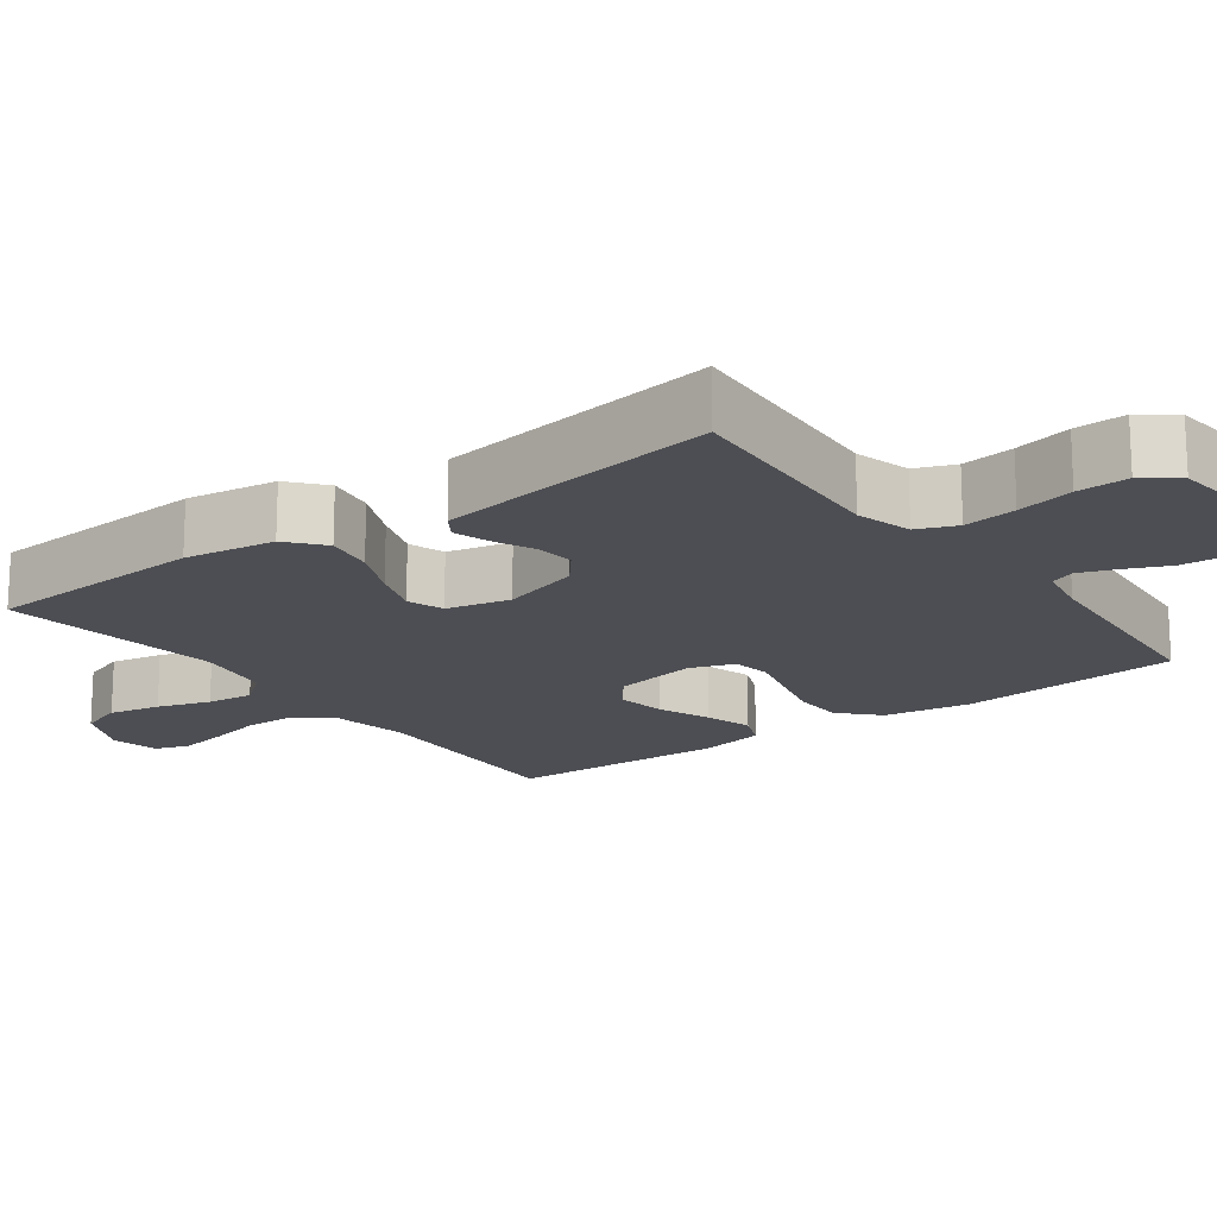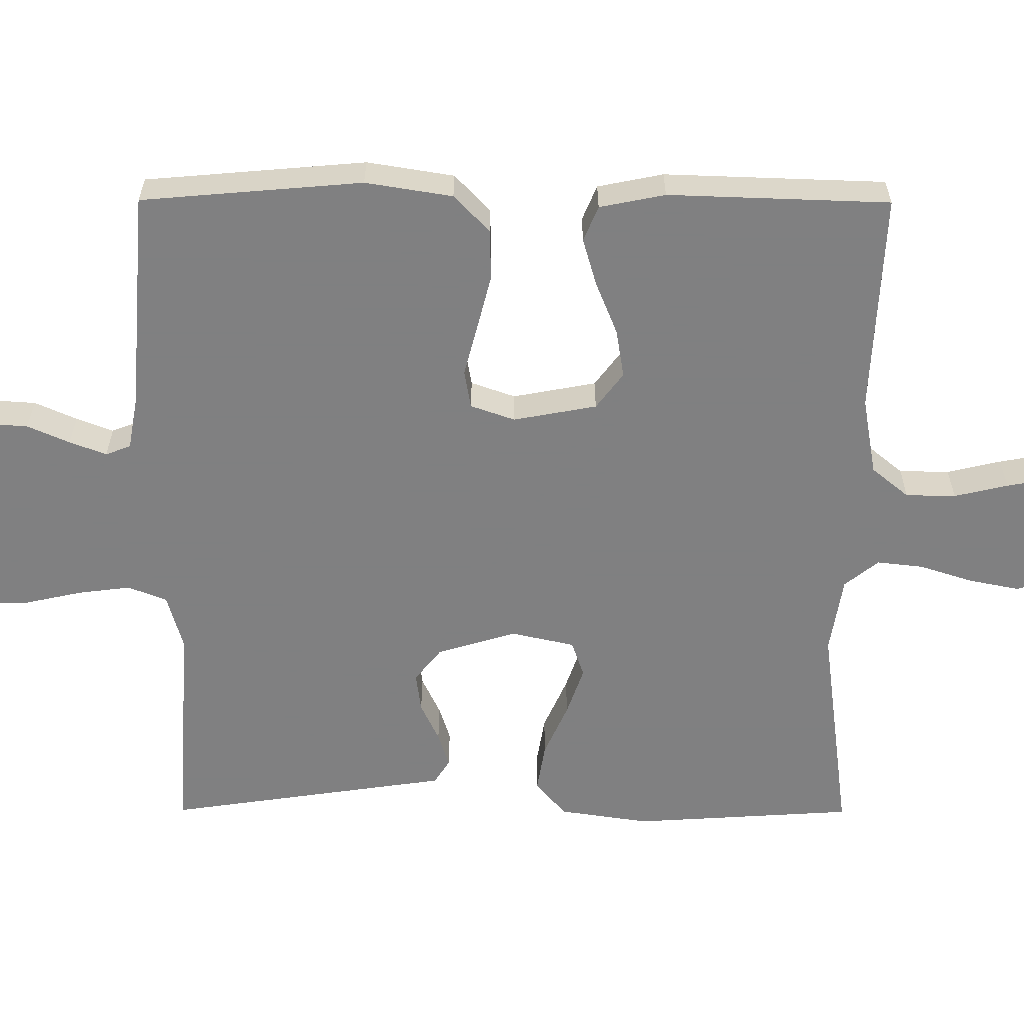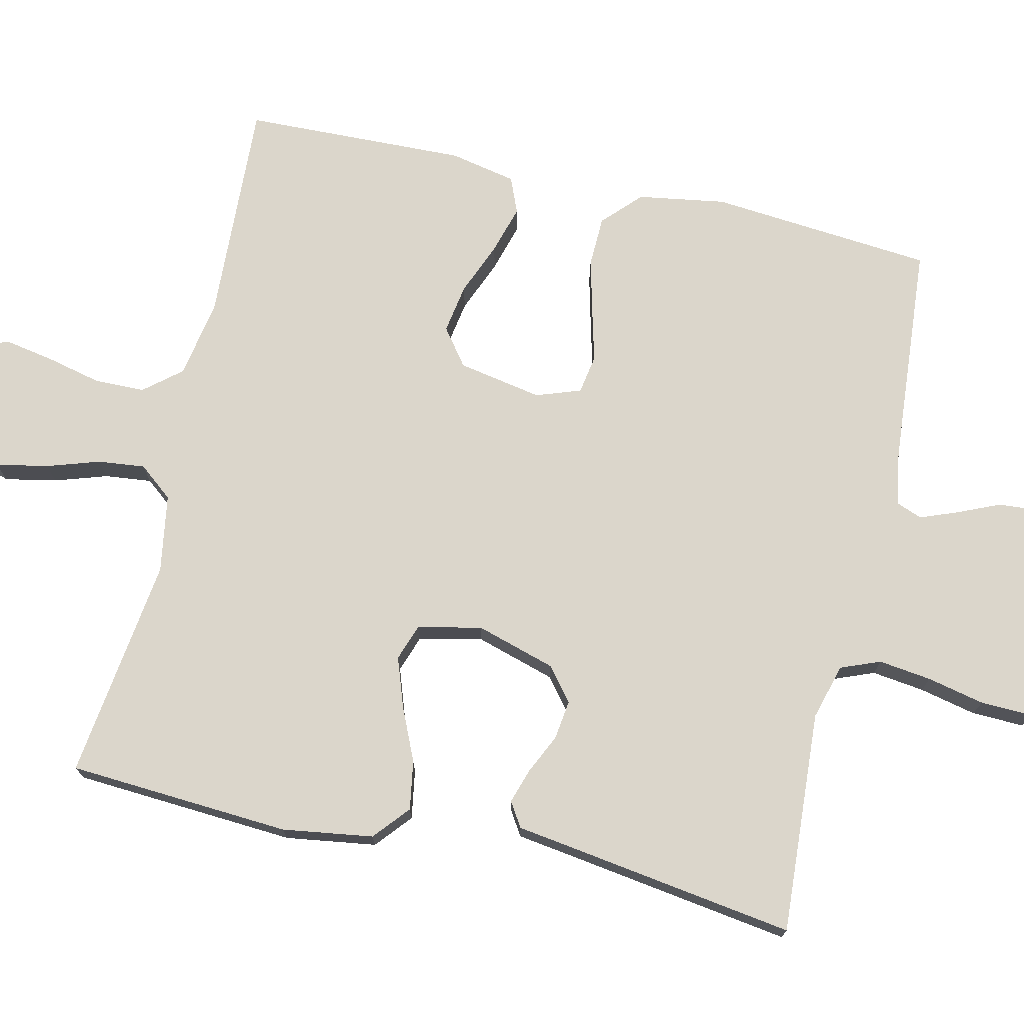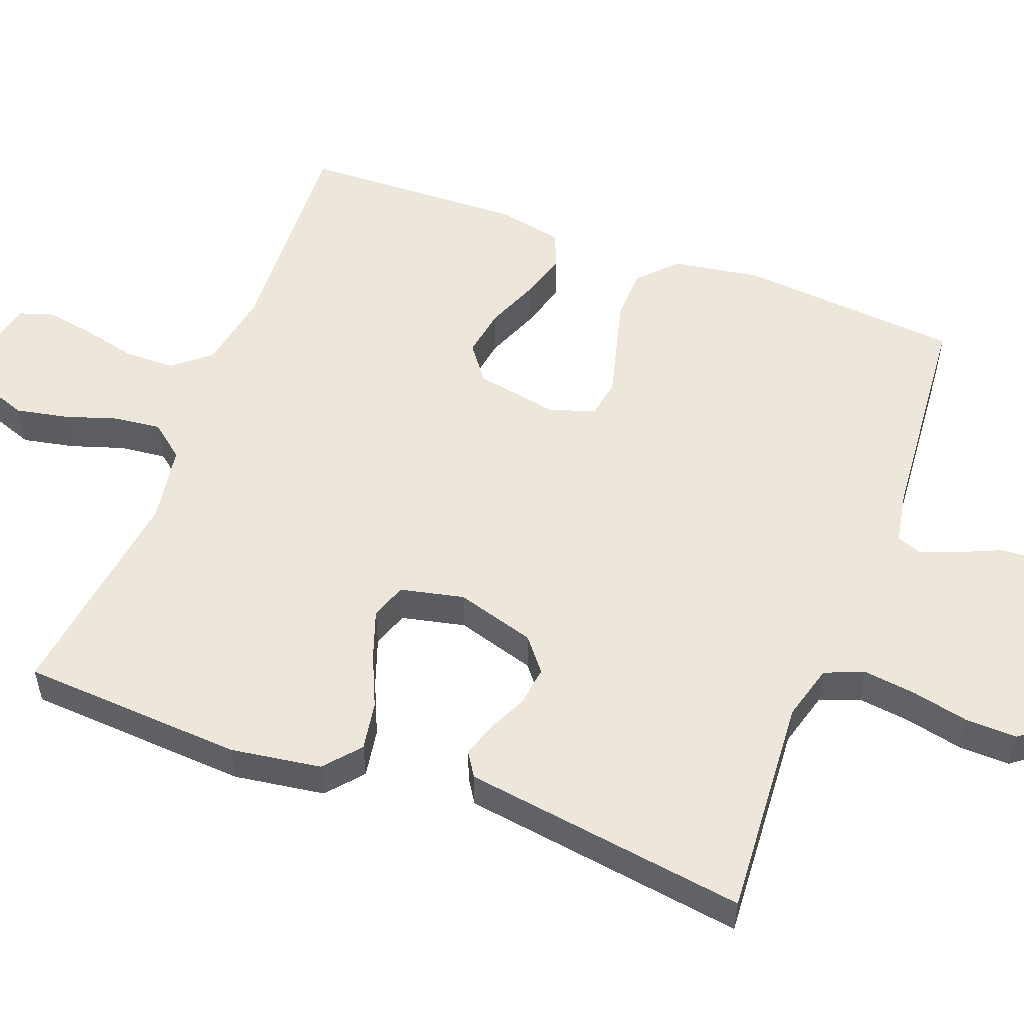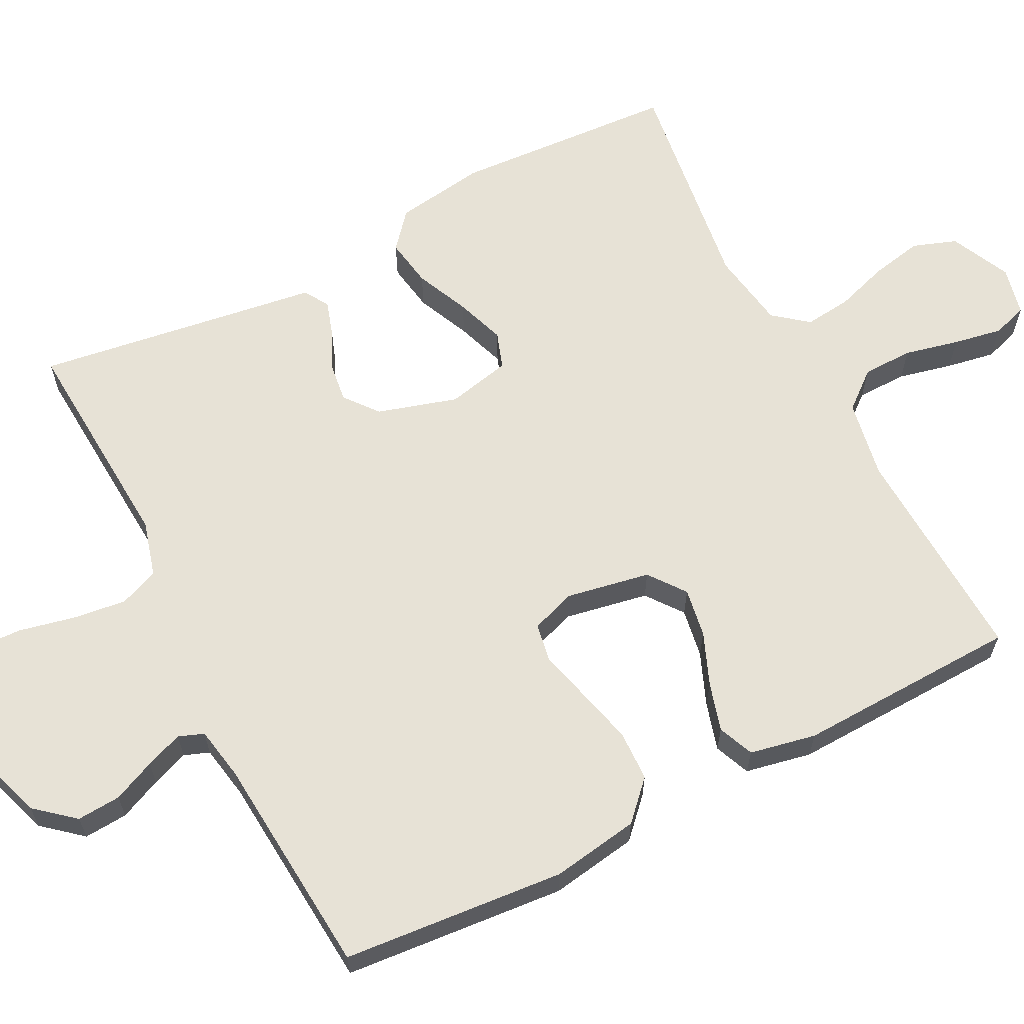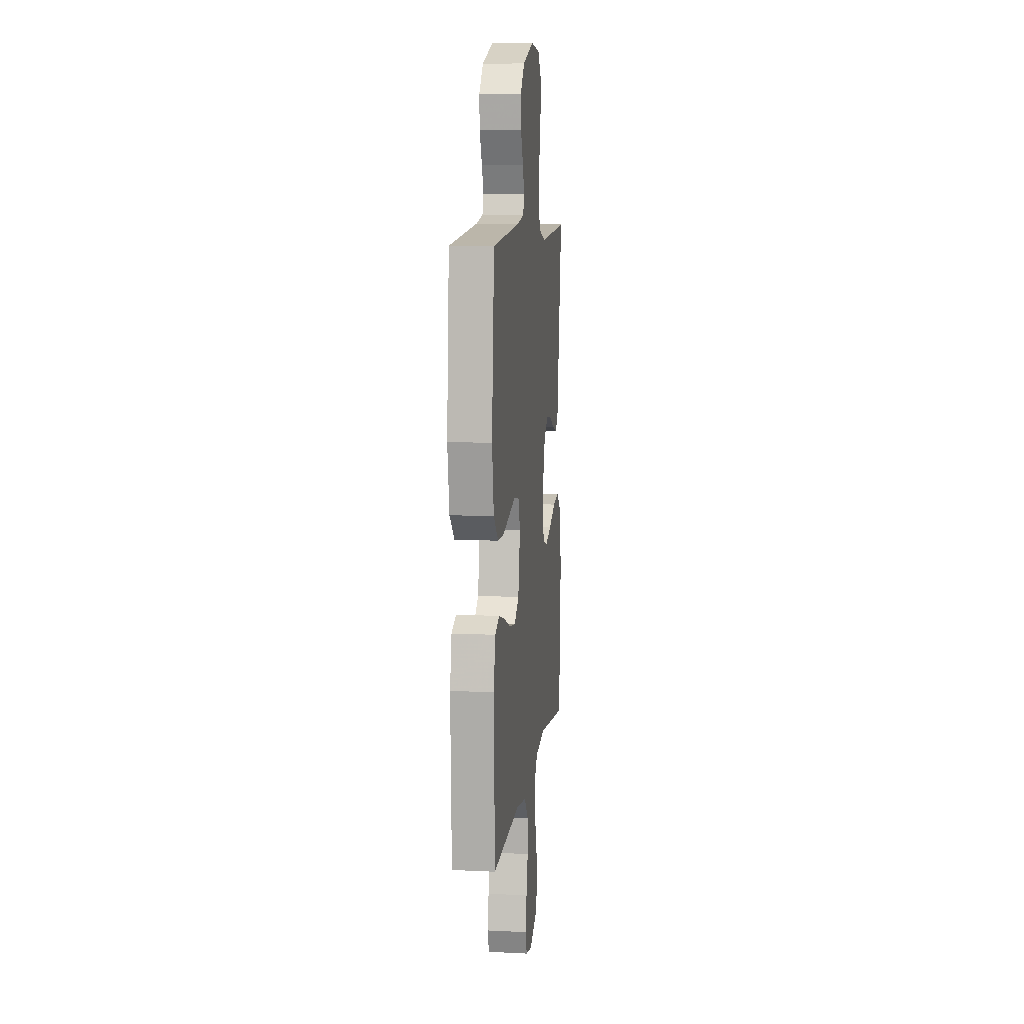
<metadata>
{"format":"obj","ext":"obj","renderer":"f3d","projection":"perspective","resolution":1024,"background":"white","views":[{"elev":-17.3,"azim":-53.7,"up":"+Y"},{"elev":-60.0,"azim":89.8,"up":"+Y"},{"elev":73.6,"azim":-77.1,"up":"+Y"},{"elev":53.7,"azim":-69.4,"up":"+Y"},{"elev":63.4,"azim":62.8,"up":"+Y"},{"elev":9.7,"azim":97.2,"up":"+Z"}]}
</metadata>
<code>
v -0.5 0.07 -0.5
v -0.519 0.07 -0.2
v -0.501 0.07 -0.078
v -0.453 0.07 -0.037
v -0.387 0.07 -0.048
v -0.315 0.07 -0.08
v -0.249 0.07 -0.103
v -0.2 0.07 -0.086
v -0.181 0.07 0
v -0.213 0.07 0.107
v -0.258 0.07 0.143
v -0.311 0.07 0.136
v -0.364 0.07 0.111
v -0.411 0.07 0.096
v -0.444 0.07 0.117
v -0.456 0.07 0.2
v -0.5 0.07 0.5
v -0.2 0.07 0.481
v -0.125 0.07 0.502
v -0.104 0.07 0.555
v -0.113 0.07 0.626
v -0.13 0.07 0.703
v -0.132 0.07 0.772
v -0.097 0.07 0.818
v 0 0.07 0.829
v 0.119 0.07 0.789
v 0.163 0.07 0.737
v 0.159 0.07 0.678
v 0.134 0.07 0.621
v 0.115 0.07 0.571
v 0.128 0.07 0.537
v 0.2 0.07 0.524
v 0.5 0.07 0.5
v 0.526 0.07 0.2
v 0.507 0.07 0.082
v 0.457 0.07 0.034
v 0.389 0.07 0.032
v 0.314 0.07 0.051
v 0.245 0.07 0.069
v 0.193 0.07 0.06
v 0.172 0.07 0
v 0.193 0.07 -0.113
v 0.242 0.07 -0.15
v 0.308 0.07 -0.139
v 0.379 0.07 -0.11
v 0.444 0.07 -0.091
v 0.492 0.07 -0.111
v 0.51 0.07 -0.2
v 0.5 0.07 -0.5
v 0.2 0.07 -0.486
v 0.094 0.07 -0.505
v 0.053 0.07 -0.555
v 0.052 0.07 -0.623
v 0.069 0.07 -0.696
v 0.081 0.07 -0.762
v 0.066 0.07 -0.809
v 0 0.07 -0.824
v -0.081 0.07 -0.786
v -0.102 0.07 -0.727
v -0.088 0.07 -0.657
v -0.065 0.07 -0.586
v -0.058 0.07 -0.523
v -0.095 0.07 -0.477
v -0.2 0.07 -0.46
v -0.5 0 -0.5
v -0.519 0 -0.2
v -0.501 0 -0.078
v -0.453 0 -0.037
v -0.387 0 -0.048
v -0.315 0 -0.08
v -0.249 0 -0.103
v -0.2 0 -0.086
v -0.181 0 0
v -0.213 0 0.107
v -0.258 0 0.143
v -0.311 0 0.136
v -0.364 0 0.111
v -0.411 0 0.096
v -0.444 0 0.117
v -0.456 0 0.2
v -0.5 0 0.5
v -0.2 0 0.481
v -0.125 0 0.502
v -0.104 0 0.555
v -0.113 0 0.626
v -0.13 0 0.703
v -0.132 0 0.772
v -0.097 0 0.818
v 0 0 0.829
v 0.119 0 0.789
v 0.163 0 0.737
v 0.159 0 0.678
v 0.134 0 0.621
v 0.115 0 0.571
v 0.128 0 0.537
v 0.2 0 0.524
v 0.5 0 0.5
v 0.526 0 0.2
v 0.507 0 0.082
v 0.457 0 0.034
v 0.389 0 0.032
v 0.314 0 0.051
v 0.245 0 0.069
v 0.193 0 0.06
v 0.172 0 0
v 0.193 0 -0.113
v 0.242 0 -0.15
v 0.308 0 -0.139
v 0.379 0 -0.11
v 0.444 0 -0.091
v 0.492 0 -0.111
v 0.51 0 -0.2
v 0.5 0 -0.5
v 0.2 0 -0.486
v 0.094 0 -0.505
v 0.053 0 -0.555
v 0.052 0 -0.623
v 0.069 0 -0.696
v 0.081 0 -0.762
v 0.066 0 -0.809
v 0 0 -0.824
v -0.081 0 -0.786
v -0.102 0 -0.727
v -0.088 0 -0.657
v -0.065 0 -0.586
v -0.058 0 -0.523
v -0.095 0 -0.477
v -0.2 0 -0.46
f 59 60 61
f 58 59 61
f 57 58 61
f 56 57 61
f 55 56 61
f 54 55 61
f 53 54 61
f 52 53 61 62
f 51 52 62 63
f 48 49 50
f 47 48 50
f 46 47 50
f 45 46 50
f 44 45 50
f 51 63 64
f 50 51 64
f 44 50 64
f 43 44 64
f 37 38 39
f 36 37 39
f 35 36 39
f 34 35 39
f 33 34 39
f 32 33 39
f 31 32 39 40
f 30 31 40 41
f 27 28 29
f 26 27 29
f 25 26 29
f 24 25 29
f 23 24 29
f 22 23 29
f 21 22 29
f 20 21 29 30
f 19 20 30 41
f 16 17 18
f 16 18 19
f 15 16 19
f 14 15 19
f 13 14 19
f 12 13 19
f 11 12 19
f 19 41 42
f 11 19 42
f 10 11 42
f 4 5 6
f 3 4 6
f 2 3 6
f 1 2 6
f 64 1 6
f 64 6 7
f 43 64 7 8
f 9 10 42 43
f 8 9 43
f 125 124 123
f 125 123 122
f 125 122 121
f 125 121 120
f 125 120 119
f 125 119 118
f 125 118 117
f 126 125 117 116
f 127 126 116 115
f 114 113 112
f 114 112 111
f 114 111 110
f 114 110 109
f 114 109 108
f 128 127 115
f 128 115 114
f 128 114 108
f 128 108 107
f 103 102 101
f 103 101 100
f 103 100 99
f 103 99 98
f 103 98 97
f 103 97 96
f 104 103 96 95
f 105 104 95 94
f 93 92 91
f 93 91 90
f 93 90 89
f 93 89 88
f 93 88 87
f 93 87 86
f 93 86 85
f 94 93 85 84
f 105 94 84 83
f 82 81 80
f 83 82 80
f 83 80 79
f 83 79 78
f 83 78 77
f 83 77 76
f 83 76 75
f 106 105 83
f 106 83 75
f 106 75 74
f 70 69 68
f 70 68 67
f 70 67 66
f 70 66 65
f 70 65 128
f 71 70 128
f 72 71 128 107
f 107 106 74 73
f 107 73 72
f 1 65 66 2
f 2 66 67 3
f 3 67 68 4
f 4 68 69 5
f 5 69 70 6
f 6 70 71 7
f 7 71 72 8
f 8 72 73 9
f 9 73 74 10
f 10 74 75 11
f 11 75 76 12
f 12 76 77 13
f 13 77 78 14
f 14 78 79 15
f 15 79 80 16
f 16 80 81 17
f 17 81 82 18
f 18 82 83 19
f 19 83 84 20
f 20 84 85 21
f 21 85 86 22
f 22 86 87 23
f 23 87 88 24
f 24 88 89 25
f 25 89 90 26
f 26 90 91 27
f 27 91 92 28
f 28 92 93 29
f 29 93 94 30
f 30 94 95 31
f 31 95 96 32
f 32 96 97 33
f 33 97 98 34
f 34 98 99 35
f 35 99 100 36
f 36 100 101 37
f 37 101 102 38
f 38 102 103 39
f 39 103 104 40
f 40 104 105 41
f 41 105 106 42
f 42 106 107 43
f 43 107 108 44
f 44 108 109 45
f 45 109 110 46
f 46 110 111 47
f 47 111 112 48
f 48 112 113 49
f 49 113 114 50
f 50 114 115 51
f 51 115 116 52
f 52 116 117 53
f 53 117 118 54
f 54 118 119 55
f 55 119 120 56
f 56 120 121 57
f 57 121 122 58
f 58 122 123 59
f 59 123 124 60
f 60 124 125 61
f 61 125 126 62
f 62 126 127 63
f 63 127 128 64
f 64 128 65 1

</code>
